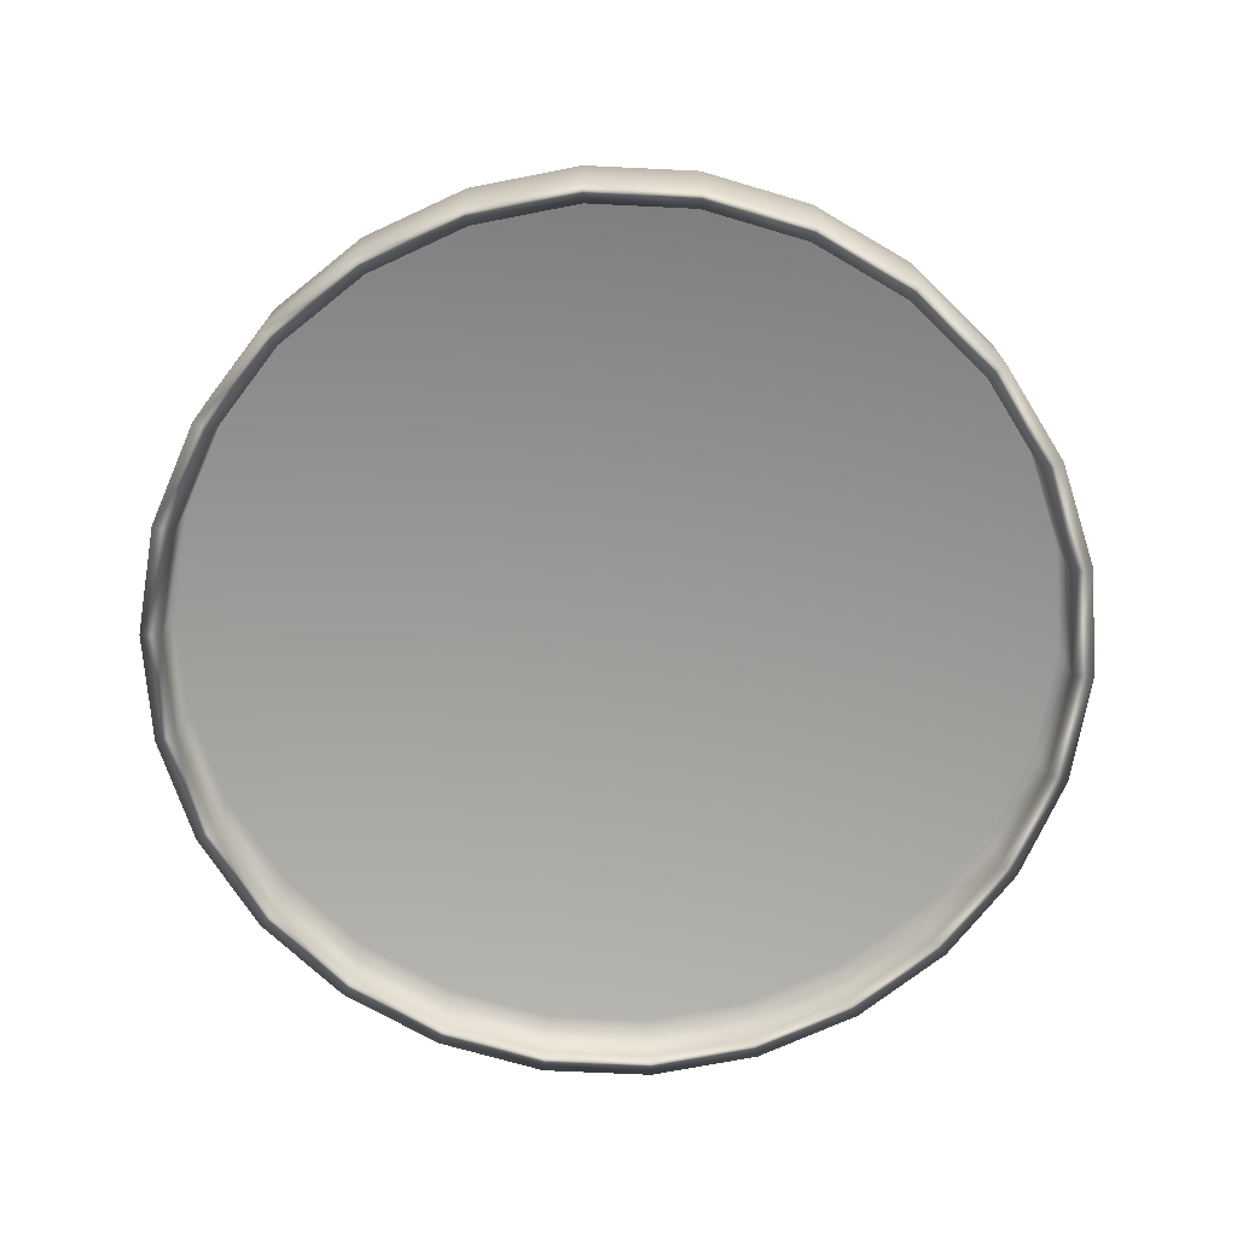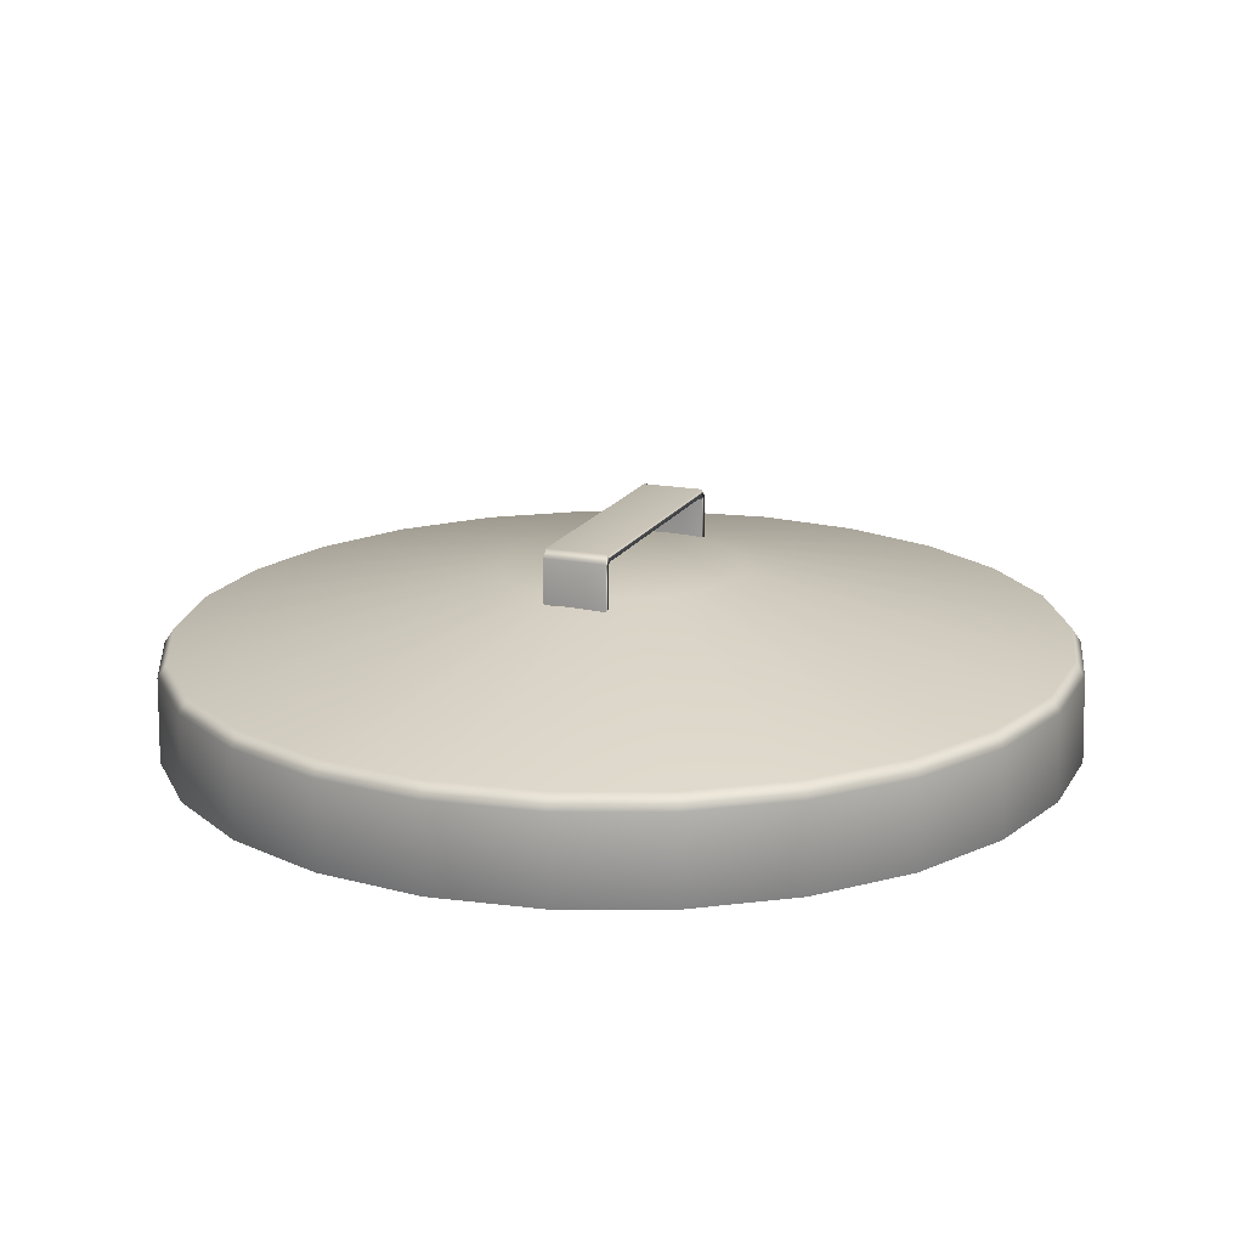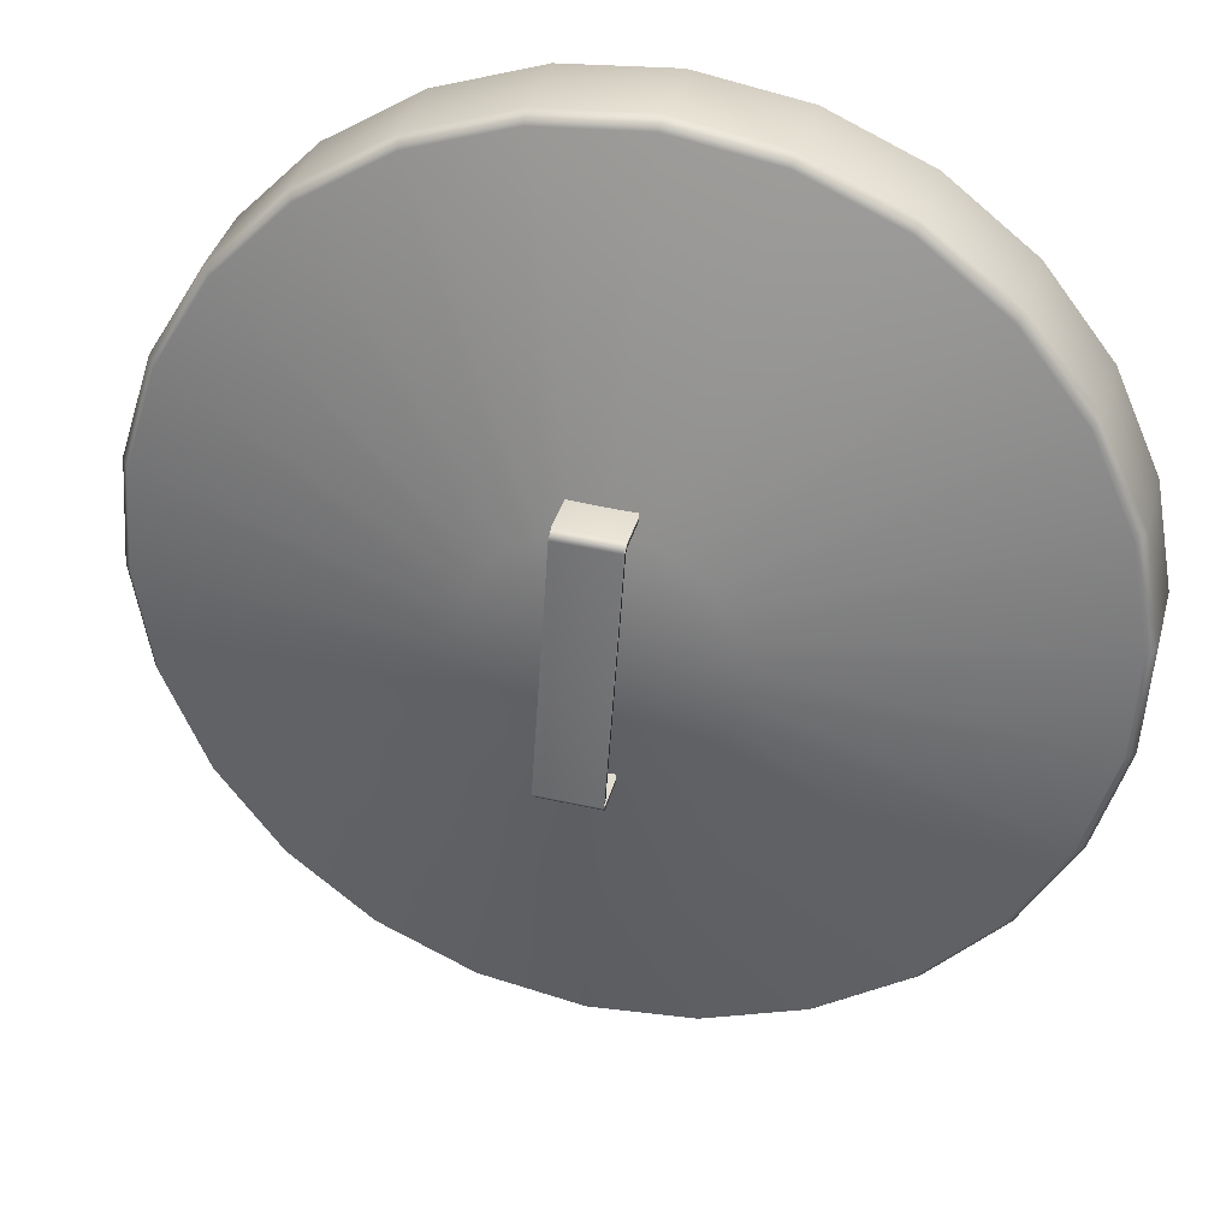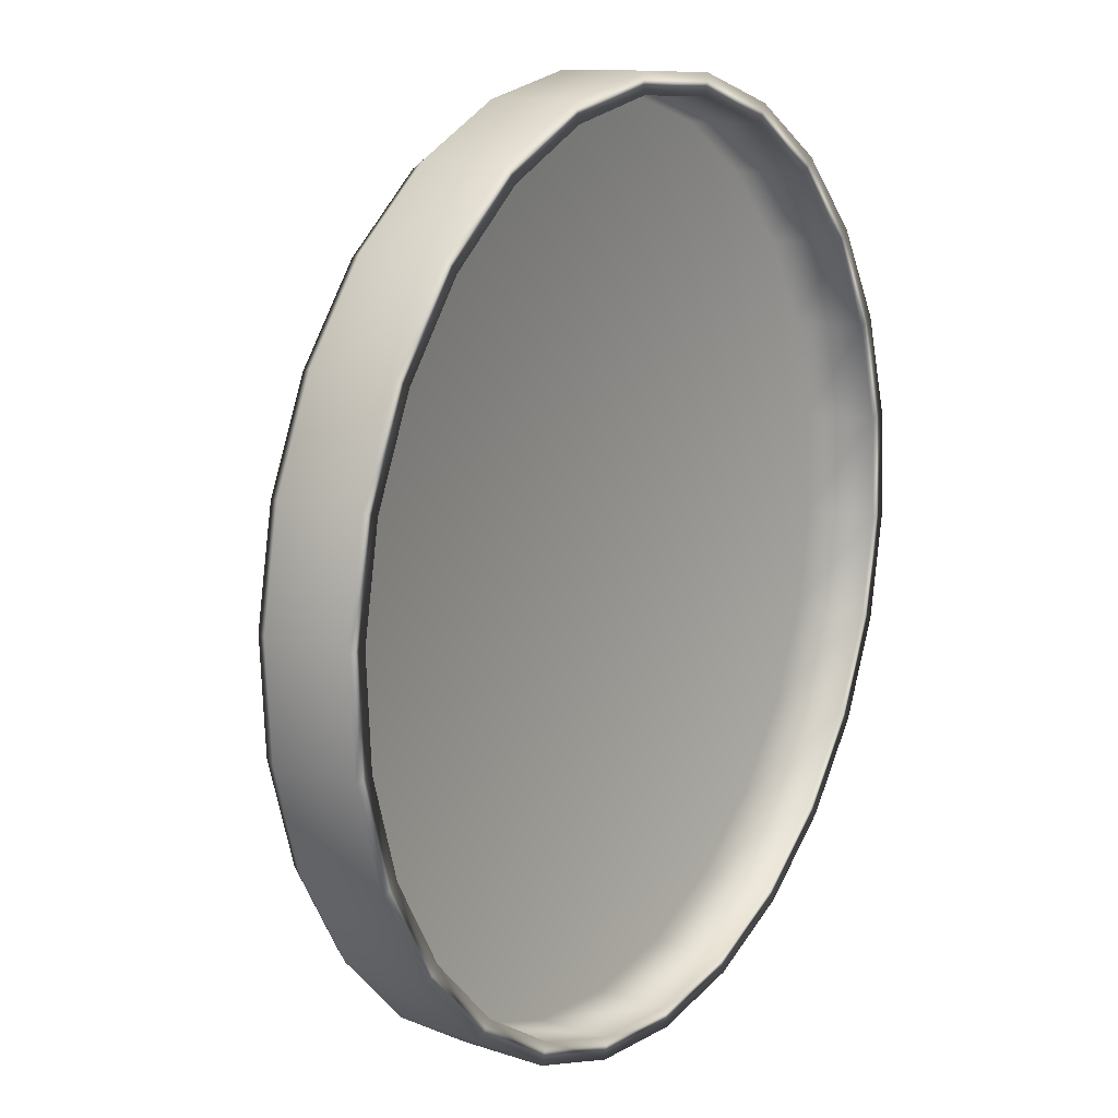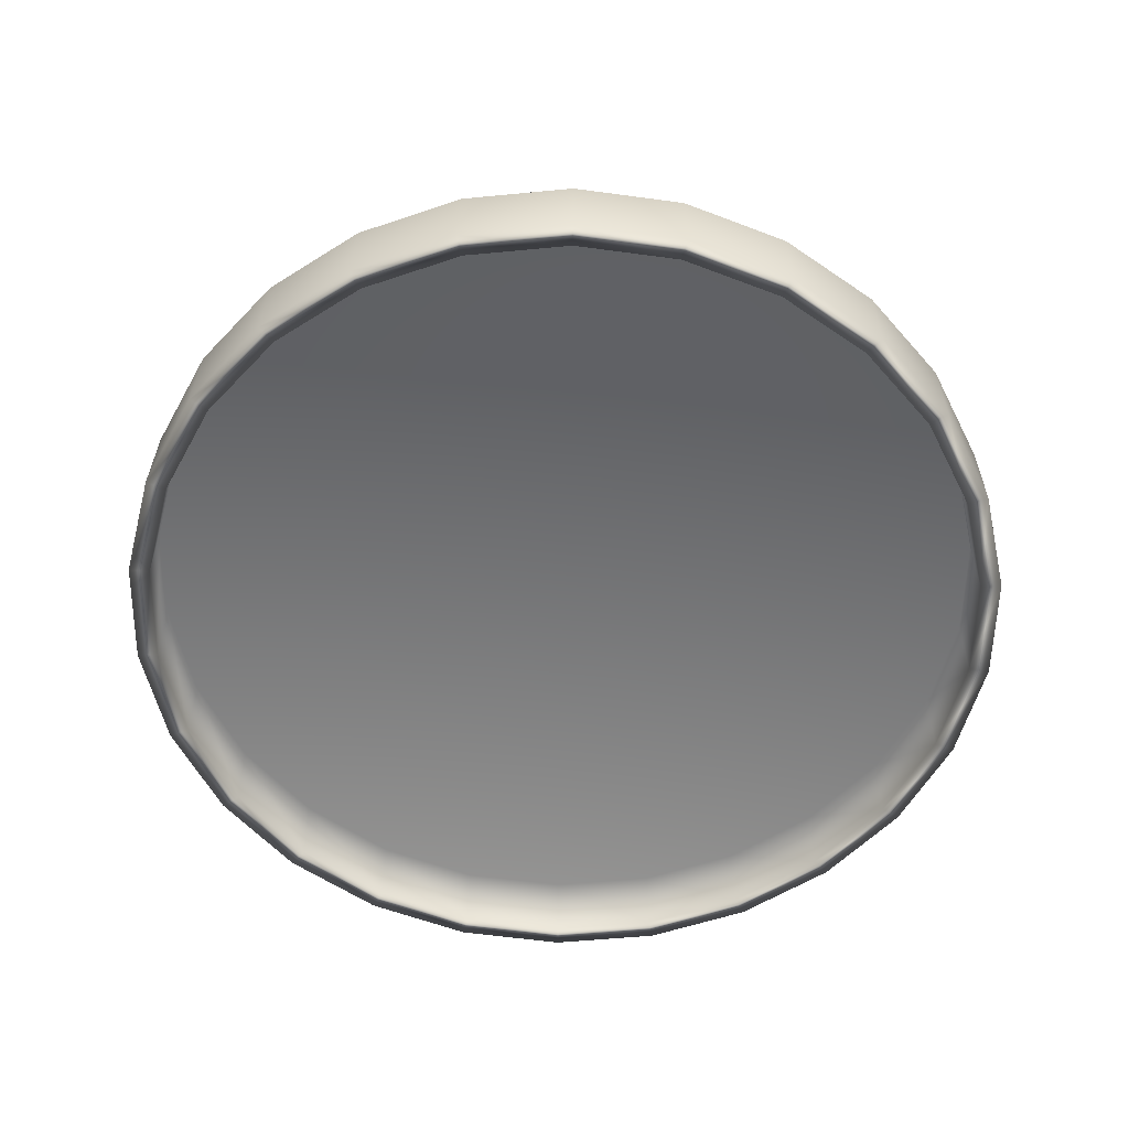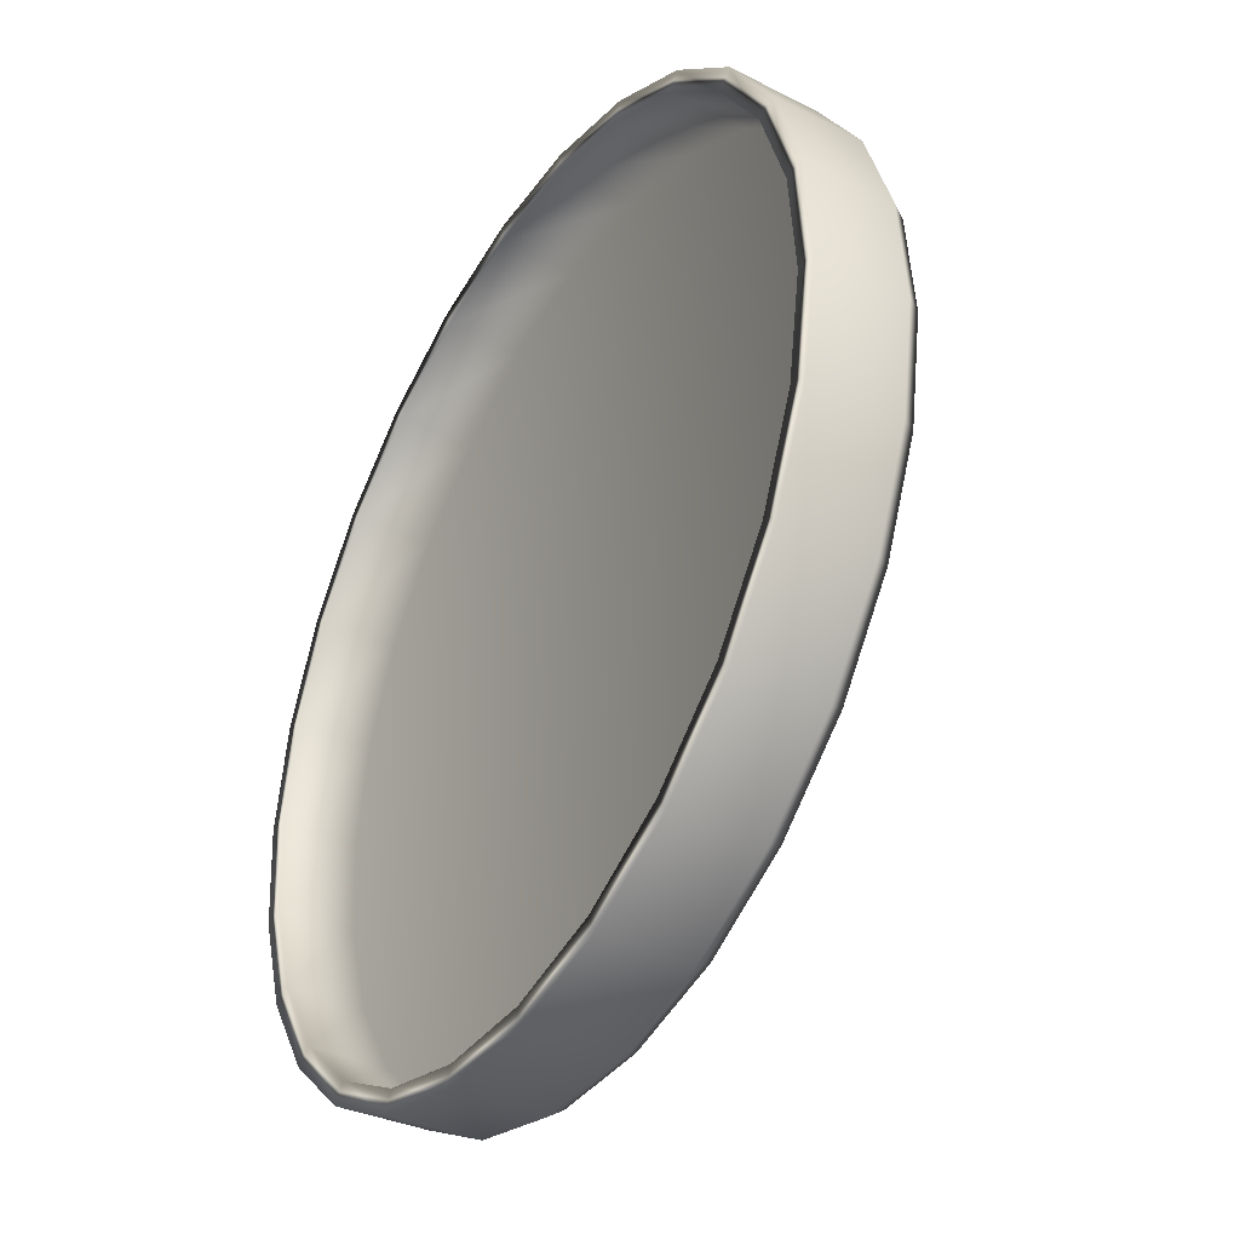
<metadata>
{"format":"obj","ext":"obj","renderer":"f3d","projection":"perspective","resolution":1024,"background":"white","views":[{"elev":-70.5,"azim":-27.4,"up":"+Y"},{"elev":17.4,"azim":17.7,"up":"+Y"},{"elev":33.1,"azim":-166.6,"up":"+Z"},{"elev":12.8,"azim":-56.1,"up":"+Z"},{"elev":-56.2,"azim":-129.5,"up":"+Y"},{"elev":-39.9,"azim":59.5,"up":"+Z"}]}
</metadata>
<code>
g Trashcan1Lid
v 0.02358 0.08067 0.115
v 0.02374 0.04278 0.1148
v -0.02609 0.04258 0.1114
v -0.02626 0.08047 0.1116
v -0.02587 0.08678 0.1054
v 0.02396 0.08697 0.1088
v -0.0258 0.07783 0.1052
v -0.02563 0.04263 0.1044
v -0.02567 0.08033 0.1027
v 0.02403 0.07803 0.1085
v 0.02421 0.04282 0.1078
v -0.01206 0.08805 -0.09758
v 0.03776 0.08824 -0.09417
v -0.01223 0.08157 -0.09496
v 0.02358 0.08067 0.115
v 0.02374 0.04278 0.1148
v 0.02396 0.08697 0.1088
v 0.02417 0.08053 0.1061
v 0.03776 0.08824 -0.09417
v 0.0376 0.08176 -0.09154
v 0.03821 0.08201 -0.1004
v -0.01162 0.08182 -0.1039
v 0.03821 0.08201 -0.1004
v 0.03838 0.04412 -0.1007
v -0.01145 0.04393 -0.1041
v -0.01193 0.04389 -0.09711
v -0.01203 0.0791 -0.09744
v 0.0379 0.04408 -0.09368
v 0.0378 0.07929 -0.09403
v 0.03838 0.04412 -0.1007
v -0.1061 -0.02717 0.3317
v -2.98e-09 -0.02474 -1.788e-08
v -0.1824 -0.02729 0.2967
v -0.02361 -0.02691 0.3474
v 0.06021 -0.02652 0.3429
v 0.1406 -0.02604 0.3186
v 0.2127 -0.02547 0.2757
v -0.1061 -0.088 0.3317
v -0.02361 -0.08774 0.3474
v 0.06021 -0.08735 0.3429
v 0.1406 -0.08687 0.3186
v -0.1824 -0.08811 0.2967
v -0.1824 -0.02729 0.2967
v -0.02477 -0.08785 0.3645
v 0.06318 -0.08744 0.3599
v -0.1113 -0.08812 0.348
v -0.1914 -0.08824 0.3113
v 0.1475 -0.08693 0.3343
v -0.2603 -0.08821 0.2564
v 0.2127 -0.0863 0.2757
v 0.2232 -0.08634 0.2893
v -0.2481 -0.08808 0.2444
v -0.3141 -0.08802 0.1867
v 0.2725 -0.02487 0.2168
v 0.2725 -0.0857 0.2168
v 0.286 -0.08571 0.2275
v -0.2993 -0.08791 0.1779
v -0.3497 -0.08769 0.1061
v -0.2481 -0.02725 0.2444
v -0.2993 -0.02708 0.1779
v -0.3332 -0.08759 0.1011
v -0.3649 -0.08724 0.0193
v 0.3165 -0.02426 0.1453
v 0.3165 -0.08508 0.1453
v 0.3321 -0.08506 0.1524
v -0.3477 -0.08716 0.01839
v -0.3589 -0.08669 -0.06857
v -0.3332 -0.02676 0.1011
v -0.3477 -0.02633 0.01839
v -0.342 -0.08664 -0.06535
v -0.3321 -0.08608 -0.1525
v 0.342 -0.02367 0.06533
v 0.342 -0.0845 0.06533
v 0.3589 -0.08445 0.06855
v 0.3477 -0.02315 -0.01845
v -0.3165 -0.02523 -0.1453
v 0.3332 -0.02272 -0.1011
v 0.3477 -0.08398 -0.01845
v 0.3649 -0.0839 -0.01936
v 0.3332 -0.08355 -0.1011
v 0.3496 -0.08345 -0.1061
v -0.342 -0.02581 -0.06535
v -0.3165 -0.08606 -0.1453
v -0.2859 -0.08544 -0.2275
v -0.2725 -0.08544 -0.2168
v -0.2232 -0.0848 -0.2893
v 0.2993 -0.0224 -0.1779
v 0.2993 -0.08323 -0.1779
v 0.3141 -0.08312 -0.1867
v -0.2127 -0.08484 -0.2757
v -0.1475 -0.08421 -0.3343
v -0.2725 -0.02461 -0.2168
v -0.2127 -0.02401 -0.2757
v -0.1405 -0.08427 -0.3186
v -0.06318 -0.0837 -0.3599
v 0.2481 -0.02223 -0.2444
v 0.2481 -0.08306 -0.2444
v 0.2603 -0.08293 -0.2564
v -0.06021 -0.08379 -0.343
v 0.02477 -0.0833 -0.3645
v -0.1405 -0.02344 -0.3186
v -0.06021 -0.02296 -0.343
v 0.02361 -0.0834 -0.3474
v 0.1113 -0.08302 -0.348
v 0.1824 -0.0222 -0.2966
v 0.1824 -0.08303 -0.2966
v 0.1914 -0.0829 -0.3113
v 0.1061 -0.08314 -0.3317
v 0.1061 -0.02232 -0.3317
v 0.02361 -0.02257 -0.3474
v 0.1113 -0.08302 -0.348
v 0.02435 -0.01419 -0.3623
v 0.02477 -0.0833 -0.3645
v 0.1105 -0.01393 -0.3459
v 0.1914 -0.0829 -0.3113
v -0.06316 -0.0146 -0.3577
v -0.06318 -0.0837 -0.3599
v 0.1901 -0.0138 -0.3093
v 0.2603 -0.08293 -0.2564
v -0.147 -0.01511 -0.3323
v -0.1475 -0.08421 -0.3343
v 0.2587 -0.01384 -0.2547
v 0.3141 -0.08312 -0.1867
v -0.2224 -0.01569 -0.2875
v -0.2232 -0.0848 -0.2893
v 0.3122 -0.01402 -0.1853
v 0.3496 -0.08345 -0.1061
v -0.2848 -0.01632 -0.226
v -0.2859 -0.08544 -0.2275
v 0.3476 -0.01434 -0.1052
v 0.3649 -0.0839 -0.01936
v -0.3307 -0.01696 -0.1513
v -0.3321 -0.08608 -0.1525
v 0.3628 -0.01479 -0.01886
v 0.3589 -0.08445 0.06855
v -0.3574 -0.01757 -0.06782
v -0.3589 -0.08669 -0.06857
v 0.3568 -0.01534 0.06861
v 0.3321 -0.08506 0.1524
v -0.3634 -0.01812 0.01962
v -0.3649 -0.08724 0.0193
v 0.3301 -0.01595 0.1521
v 0.286 -0.08571 0.2275
v -0.3482 -0.01857 0.1059
v -0.3497 -0.08769 0.1061
v 0.2842 -0.01659 0.2268
v 0.2232 -0.08634 0.2893
v -0.3128 -0.01889 0.1862
v -0.3141 -0.08802 0.1867
v 0.2218 -0.01722 0.2883
v 0.1475 -0.08693 0.3343
v -0.2593 -0.01908 0.2556
v -0.2603 -0.08821 0.2564
v 0.1464 -0.01781 0.333
v 0.06318 -0.08744 0.3599
v -0.1907 -0.01911 0.3101
v -0.1914 -0.08824 0.3113
v 0.06257 -0.01832 0.3585
v -0.02477 -0.08785 0.3645
v -0.1111 -0.01899 0.3467
v -0.1113 -0.08812 0.348
v -0.02496 -0.01872 0.3631
v -0.2537 -0.007513 0.2501
v -0.1866 -0.007543 0.3035
v -0.1087 -0.007422 0.3392
v -0.02445 -0.00716 0.3553
v 0.06116 -0.006768 0.3508
v 0.1432 -0.00627 0.3259
v -0.3061 -0.007332 0.1822
v 0.2169 -0.005697 0.282
v -0.3407 -0.007009 0.1037
v 0.278 -0.005078 0.2219
v -0.3555 -0.006575 0.01932
v 0.3229 -0.004451 0.1489
v -0.3497 -0.006038 -0.06624
v 0.349 -0.003854 0.06721
v -0.3236 -0.005443 -0.1479
v 0.3548 -0.00332 -0.01834
v -0.2787 -0.004816 -0.2209
v 0.34 -0.002882 -0.1028
v -0.2176 -0.004197 -0.2811
v 0.3054 -0.002563 -0.1812
v -0.1439 -0.003621 -0.3249
v 0.253 -0.002381 -0.2492
v -0.06184 -0.003127 -0.3498
v 0.1859 -0.002351 -0.3025
v 0.02378 -0.002731 -0.3544
v 0.108 -0.002469 -0.3383
v -0.05917 0.04893 -0.0752
v -0.03929 0.04909 -0.08701
v -0.07566 0.04876 -0.05893
v -0.01716 0.04922 -0.09373
v 0.005926 0.04933 -0.09494
v -0.0005596 0.04873 0.0007813
v 0.02865 0.0494 -0.09059
v 0.04969 0.04943 -0.08096
v 0.06778 0.04942 -0.06657
v 0.0819 0.04937 -0.04824
v 0.09124 0.04929 -0.02704
v 0.09525 0.04916 -0.004267
v 0.09368 0.04902 0.0188
v 0.08663 0.04886 0.04083
v 0.07451 0.0487 0.06049
v 0.05805 0.04853 0.07677
v 0.03816 0.04837 0.08857
v 0.01603 0.04824 0.0953
v -0.007084 0.04813 0.0965
v -0.02981 0.04806 0.09213
v -0.05081 0.04803 0.08253
v -0.06892 0.04804 0.06812
v -0.08305 0.04808 0.04978
v -0.09237 0.04817 0.02863
v -0.0948 0.04844 -0.0172
v -0.09637 0.04829 0.005866
v -0.08776 0.04859 -0.03926
g Trashcan1Lid_0
f 3 2 1
f 4 3 1
f 5 4 1
f 6 5 1
f 3 4 7
f 8 3 7
f 7 4 9
f 4 5 9
f 7 10 8
f 10 7 9
f 10 11 8
f 5 6 12
f 6 13 12
f 9 5 14
f 5 12 14
f 10 15 11
f 15 16 11
f 17 15 10
f 18 10 9
f 18 17 10
f 9 14 18
f 19 17 18
f 20 19 18
f 14 20 18
f 21 19 20
f 12 13 22
f 13 23 22
f 23 24 22
f 24 25 22
f 22 25 26
f 14 12 27
f 12 22 27
f 27 22 26
f 14 27 20
f 27 26 28
f 29 21 20
f 27 29 20
f 29 27 28
f 30 21 29
f 28 30 29
f 33 32 31
f 32 34 31
f 34 32 35
f 32 36 35
f 36 32 37
f 31 34 38
f 34 35 39
f 34 39 38
f 35 36 40
f 35 40 39
f 36 37 41
f 36 41 40
f 31 38 42
f 43 31 42
f 39 40 44
f 40 45 44
f 40 41 45
f 39 44 46
f 38 39 46
f 38 46 47
f 42 38 47
f 41 48 45
f 42 47 49
f 41 50 48
f 37 50 41
f 50 51 48
f 52 42 49
f 43 42 52
f 52 49 53
f 37 54 50
f 32 54 37
f 50 55 51
f 54 55 50
f 55 56 51
f 57 52 53
f 57 53 58
f 59 43 52
f 59 52 57
f 43 59 60
f 60 59 57
f 32 43 60
f 61 57 58
f 60 57 61
f 61 58 62
f 54 63 55
f 54 32 63
f 55 64 56
f 63 64 55
f 64 65 56
f 66 61 62
f 66 62 67
f 68 60 61
f 68 61 66
f 60 68 69
f 69 68 66
f 32 60 69
f 70 66 67
f 69 66 70
f 70 67 71
f 63 72 64
f 32 72 63
f 64 73 65
f 72 73 64
f 73 74 65
f 72 32 75
f 72 75 73
f 32 69 76
f 32 77 75
f 73 78 74
f 75 78 73
f 75 77 78
f 78 79 74
f 78 80 79
f 77 80 78
f 80 81 79
f 82 69 70
f 69 82 76
f 82 70 83
f 76 82 83
f 83 70 71
f 83 71 84
f 85 83 84
f 76 83 85
f 85 84 86
f 77 87 80
f 77 32 87
f 80 88 81
f 87 88 80
f 88 89 81
f 90 85 86
f 90 86 91
f 92 76 85
f 92 85 90
f 76 92 93
f 93 92 90
f 32 76 93
f 94 90 91
f 93 90 94
f 94 91 95
f 87 96 88
f 32 96 87
f 88 97 89
f 96 97 88
f 97 98 89
f 99 94 95
f 99 95 100
f 101 93 94
f 101 94 99
f 93 101 102
f 102 101 99
f 32 93 102
f 103 99 100
f 102 99 103
f 103 100 104
f 96 105 97
f 96 32 105
f 97 106 98
f 105 106 97
f 106 107 98
f 108 104 107
f 108 103 104
f 106 108 107
f 32 109 105
f 105 109 106
f 32 102 109
f 109 108 106
f 110 103 108
f 110 102 103
f 109 110 108
f 102 110 109
f 113 112 111
f 112 114 111
f 111 114 115
f 116 112 113
f 117 116 113
f 114 118 115
f 115 118 119
f 120 116 117
f 121 120 117
f 118 122 119
f 119 122 123
f 124 120 121
f 125 124 121
f 122 126 123
f 123 126 127
f 128 124 125
f 129 128 125
f 126 130 127
f 127 130 131
f 132 128 129
f 133 132 129
f 130 134 131
f 131 134 135
f 136 132 133
f 137 136 133
f 134 138 135
f 135 138 139
f 140 136 137
f 141 140 137
f 138 142 139
f 139 142 143
f 144 140 141
f 145 144 141
f 142 146 143
f 143 146 147
f 148 144 145
f 149 148 145
f 146 150 147
f 147 150 151
f 152 148 149
f 153 152 149
f 150 154 151
f 151 154 155
f 156 152 153
f 157 156 153
f 154 158 155
f 155 158 159
f 160 156 157
f 161 160 157
f 159 162 161
f 158 162 159
f 162 160 161
f 152 163 148
f 156 164 152
f 164 163 152
f 160 165 156
f 165 164 156
f 162 166 160
f 166 165 160
f 158 167 162
f 167 166 162
f 154 168 158
f 168 167 158
f 163 169 148
f 148 169 144
f 170 168 154
f 150 170 154
f 169 171 144
f 144 171 140
f 172 170 150
f 146 172 150
f 171 173 140
f 140 173 136
f 174 172 146
f 142 174 146
f 173 175 136
f 136 175 132
f 176 174 142
f 138 176 142
f 175 177 132
f 132 177 128
f 178 176 138
f 134 178 138
f 177 179 128
f 128 179 124
f 180 178 134
f 130 180 134
f 179 181 124
f 124 181 120
f 182 180 130
f 126 182 130
f 181 183 120
f 120 183 116
f 184 182 126
f 122 184 126
f 183 185 116
f 116 185 112
f 186 184 122
f 118 186 122
f 185 187 112
f 112 187 114
f 114 188 118
f 188 186 118
f 187 188 114
f 181 189 183
f 183 190 185
f 189 190 183
f 191 189 181
f 190 189 191
f 179 191 181
f 185 192 187
f 190 192 185
f 187 193 188
f 192 193 187
f 190 194 192
f 194 193 192
f 194 190 191
f 193 194 195
f 193 195 188
f 188 195 186
f 194 196 195
f 195 196 186
f 186 196 184
f 196 197 184
f 196 194 197
f 184 197 182
f 197 198 182
f 194 198 197
f 182 198 180
f 198 199 180
f 198 194 199
f 180 199 178
f 199 200 178
f 194 200 199
f 178 200 176
f 200 201 176
f 200 194 201
f 176 201 174
f 194 202 201
f 201 202 174
f 174 202 172
f 202 194 203
f 202 203 172
f 194 204 203
f 172 203 170
f 203 204 170
f 170 204 168
f 204 205 168
f 204 194 205
f 168 205 167
f 205 206 167
f 194 206 205
f 167 206 166
f 206 207 166
f 166 207 165
f 208 207 206
f 207 208 165
f 194 208 206
f 165 208 164
f 208 209 164
f 164 209 163
f 210 209 208
f 209 210 163
f 194 210 208
f 163 210 169
f 210 211 169
f 169 211 171
f 212 211 210
f 211 212 171
f 194 212 210
f 171 212 173
f 194 213 212
f 194 191 213
f 212 214 173
f 213 214 212
f 173 214 175
f 214 213 175
f 175 213 177
f 191 215 213
f 213 215 177
f 215 191 179
f 177 215 179

</code>
